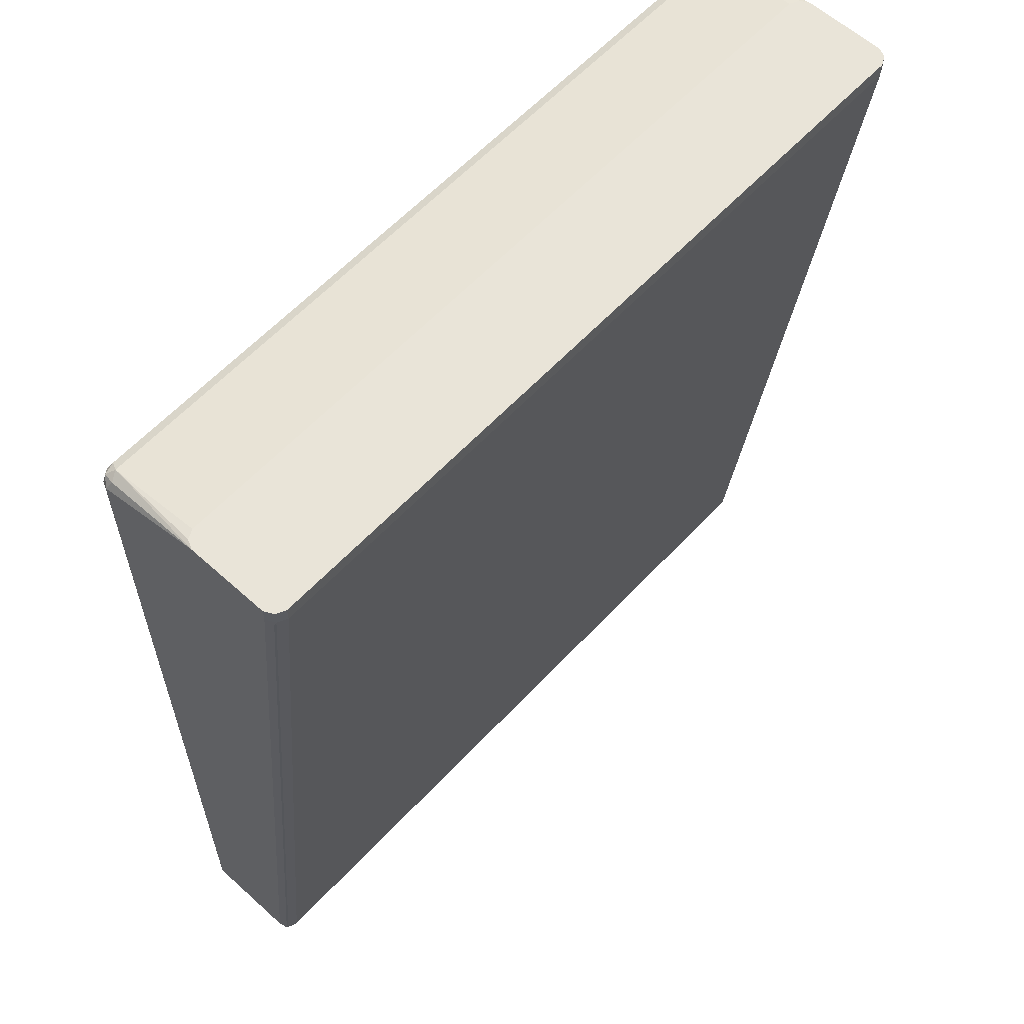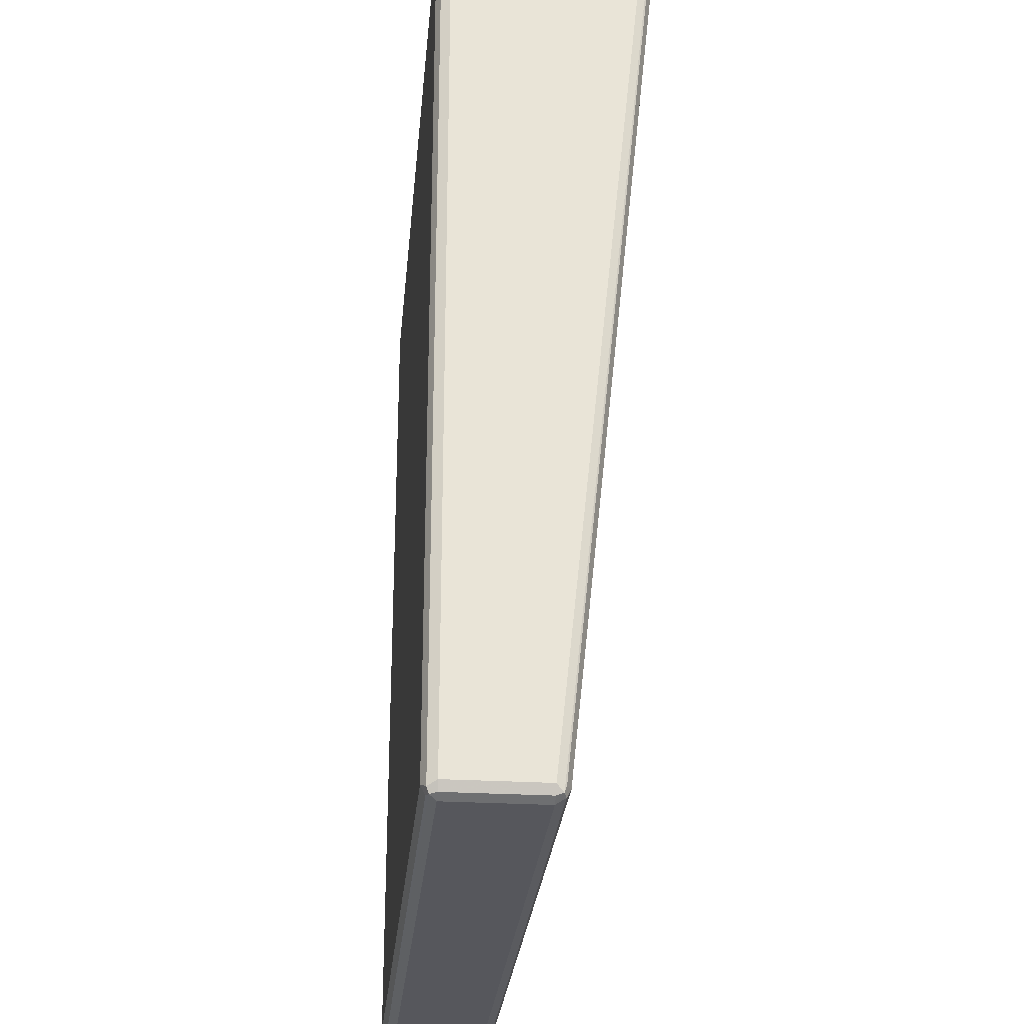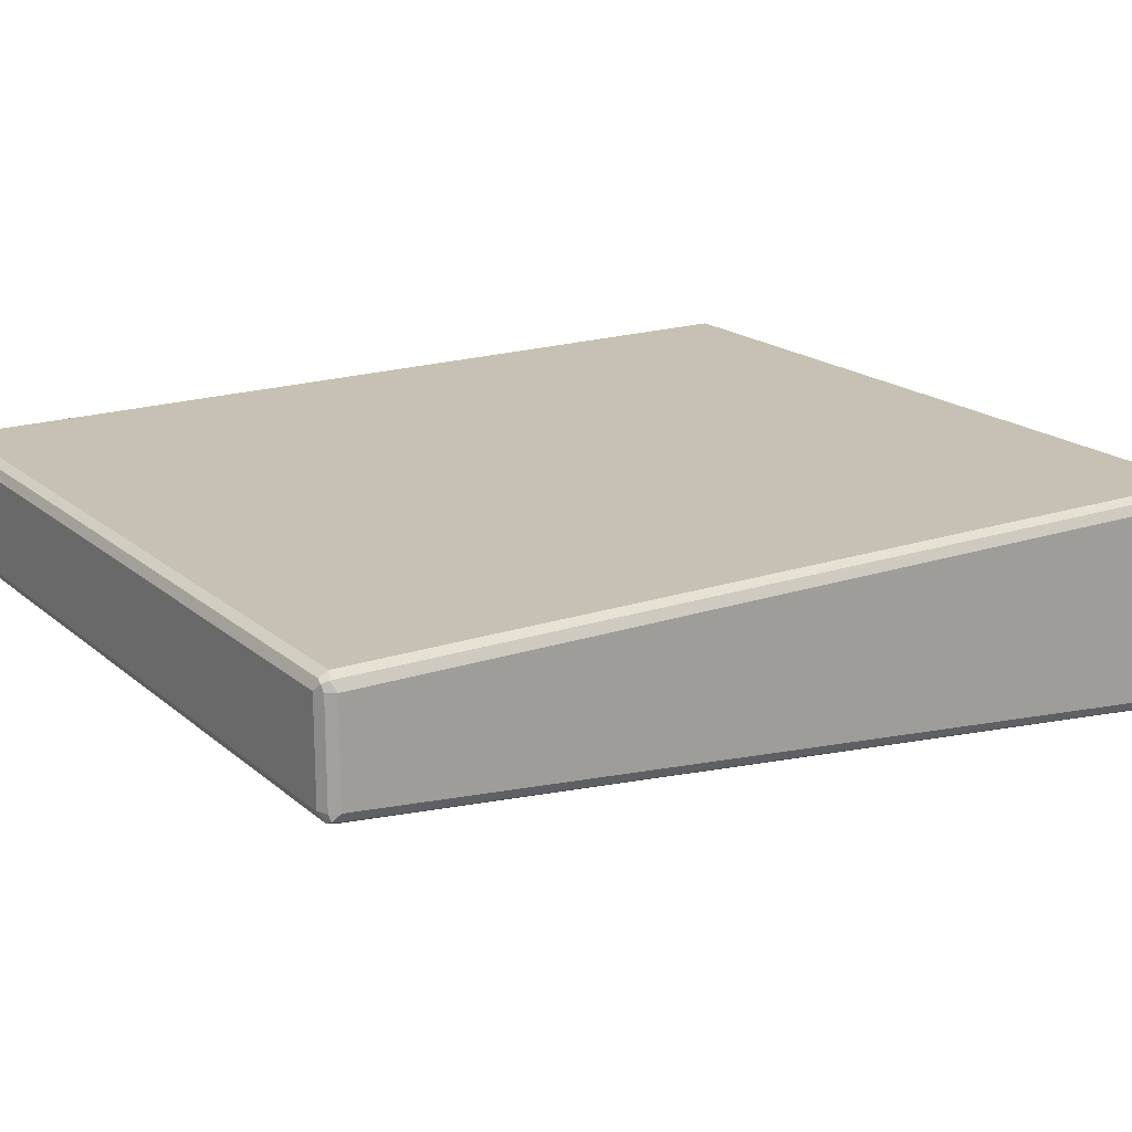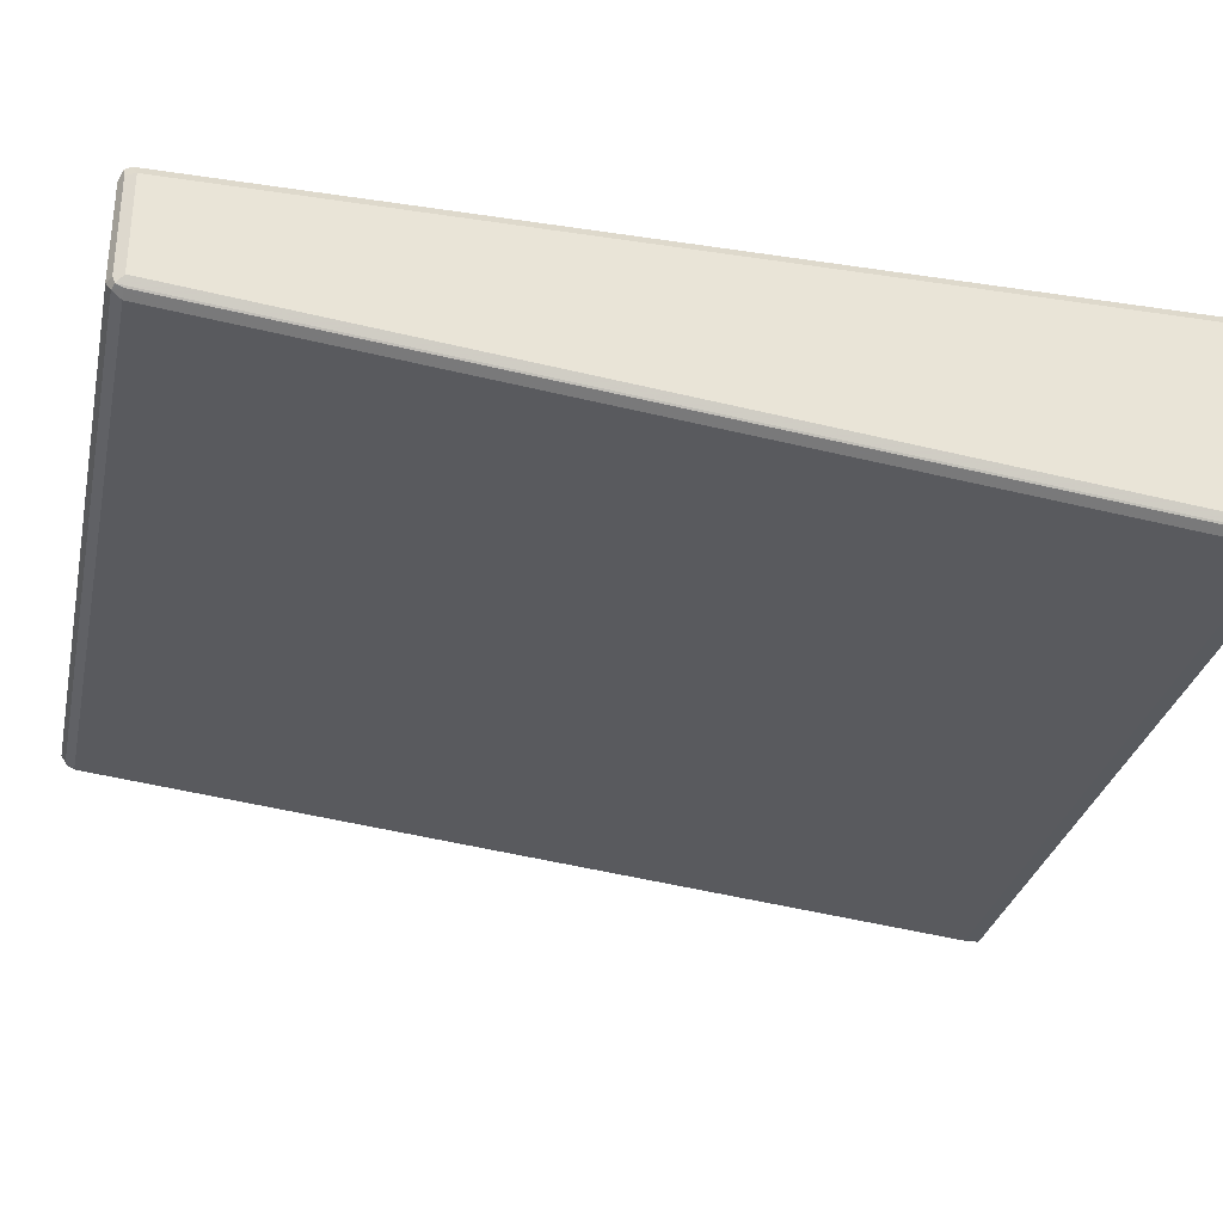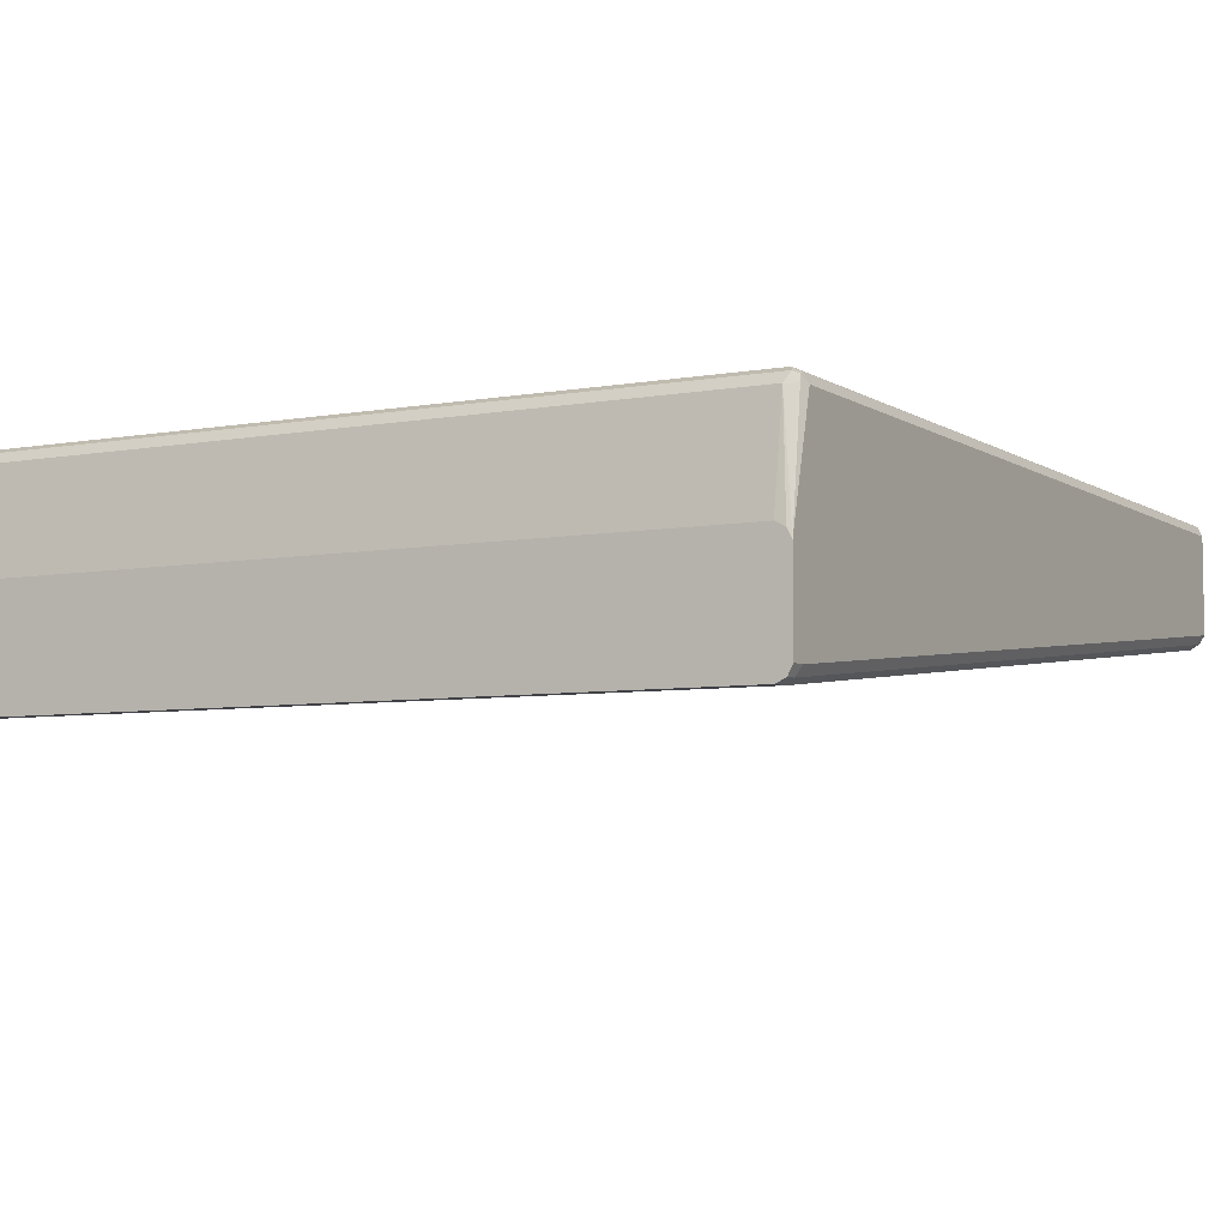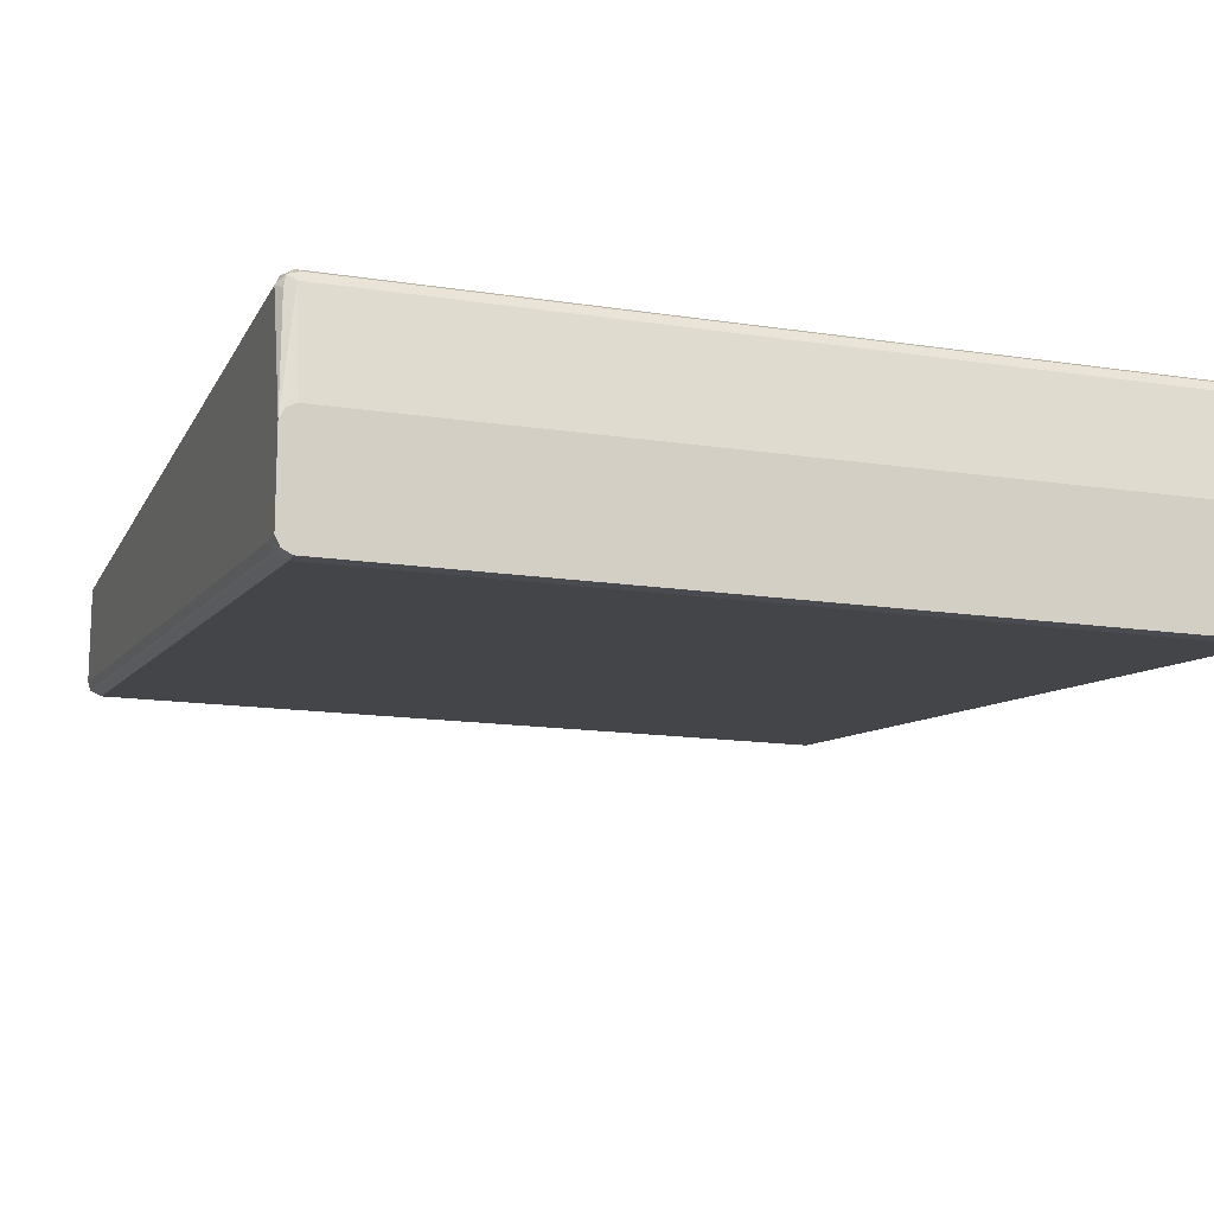
<metadata>
{"format":"obj","ext":"obj","renderer":"f3d","projection":"perspective","resolution":1024,"background":"white","views":[{"elev":60.3,"azim":132.7,"up":"+Y"},{"elev":-27.5,"azim":84.8,"up":"+Y"},{"elev":18.5,"azim":57.3,"up":"+Z"},{"elev":-30.8,"azim":77.7,"up":"+Z"},{"elev":-6.0,"azim":-150.8,"up":"+Z"},{"elev":-14.5,"azim":161.3,"up":"+Z"}]}
</metadata>
<code>
v -0.2944 -0.9239 0
v -0.291 -0.9205 -0.006758
v -0.2893 -0.929 -0.005073
v -0.291 -0.9307 0.003371
v -0.2944 -0.9239 0.07107
v -0.2944 -0.2539 -0.07107
v -0.291 -0.2505 -0.07784
v -0.2842 -0.9239 -0.01015
v -0.2809 -0.9307 -0.006758
v -0.2842 -0.9341 0
v -0.291 -0.9307 0.07445
v -0.291 -0.9239 0.07784
v -0.2944 -0.264 0.07107
v -0.2944 -0.2428 -0.07107
v -0.291 -0.2428 -0.07784
v -0.2842 -0.2539 -0.08123
v 0.2842 -0.9239 -0.01015
v 0.2876 -0.9307 -0.006758
v -0.2842 -0.9341 0.07107
v 0.2842 -0.9341 0
v -0.2893 -0.929 0.07868
v -0.2842 -0.9239 0.08123
v -0.291 -0.264 0.07784
v -0.2919 -0.259 0.07614
v -0.2944 -0.2428 -0.01015
v -0.2842 -0.2428 -0.08123
v 0.2842 -0.2539 -0.08123
v 0.291 -0.9239 -0.006758
v 0.2919 -0.929 -0.005073
v 0.2842 -0.9341 0.07107
v 0.2893 -0.9315 0.07614
v -0.2842 -0.9307 0.07784
v 0.291 -0.9307 0
v 0.2842 -0.9239 0.08123
v -0.2842 -0.264 0.08123
v -0.2876 -0.2573 0.07784
v -0.291 -0.2573 0.07107
v -0.2842 -0.2539 0.07107
v -0.291 -0.2428 -0.003371
v 0.2842 -0.2428 -0.08123
v 0.2849 -0.2428 -0.08089
v 0.291 -0.2539 -0.07784
v 0.2919 -0.259 -0.07614
v 0.2944 -0.9239 0
v 0.291 -0.9307 0.07107
v 0.291 -0.9273 0.07784
v 0.2842 -0.9307 0.07784
v 0.2842 -0.264 0.08123
v 0.2809 -0.2573 0.07784
v 0.2842 -0.2539 0.07107
v -0.2842 -0.2428 0
v -0.2904 -0.2428 -0.003053
v 0.291 -0.2428 -0.07784
v 0.2944 -0.2539 -0.07107
v 0.2944 -0.9239 0.07107
v 0.291 -0.2674 0.07784
v 0.2893 -0.259 0.07614
v 0.2944 -0.2428 -0.01015
v 0.291 -0.2428 -0.003371
v 0.2852 -0.2428 -0.0004771
v 0.2842 -0.2428 0
v 0.291 -0.2573 0.06768
v 0.2944 -0.2428 -0.07107
v 0.2944 -0.264 0.07107
f 28 42 29
f 29 42 43
f 29 43 54
f 29 54 44
f 29 44 33
f 31 45 46
f 33 44 55
f 31 46 34
f 31 34 47
f 27 41 42
f 31 47 32
f 31 33 45
f 27 40 41
f 22 47 34
f 25 37 38
f 24 37 25
f 24 36 37
f 23 36 24
f 23 35 36
f 22 48 35
f 22 34 48
f 22 32 47
f 21 32 22
f 20 31 30
f 20 33 31
f 33 55 45
f 20 29 33
f 25 38 39
f 34 46 56
f 46 55 64
f 35 48 49
f 19 32 21
f 56 64 57
f 50 62 58
f 50 57 62
f 50 60 61
f 50 59 60
f 50 58 59
f 49 57 50
f 48 57 49
f 48 56 57
f 46 64 56
f 45 55 46
f 44 64 55
f 34 56 48
f 44 58 64
f 44 54 63
f 42 54 43
f 42 63 54
f 42 53 63
f 41 53 42
f 38 52 39
f 38 51 52
f 38 61 51
f 38 50 61
f 36 38 37
f 36 50 38
f 36 49 50
f 35 49 36
f 44 63 58
f 19 31 32
f 6 14 15
f 18 28 29
f 8 18 9
f 8 17 18
f 7 26 16
f 7 15 26
f 6 15 7
f 57 64 62
f 5 23 13
f 5 12 23
f 5 11 12
f 4 19 11
f 4 10 19
f 3 10 4
f 3 9 10
f 3 8 9
f 2 16 8
f 2 7 16
f 2 8 3
f 1 7 2
f 1 6 7
f 1 14 6
f 1 25 14
f 1 13 25
f 1 5 13
f 1 11 5
f 1 4 11
f 1 3 4
f 1 2 3
f 8 16 27
f 8 27 17
f 9 18 20
f 9 20 10
f 18 29 20
f 17 42 28
f 17 27 42
f 17 28 18
f 16 40 27
f 16 26 40
f 14 26 15
f 14 40 26
f 14 41 40
f 14 53 41
f 14 63 53
f 14 58 63
f 14 59 58
f 19 30 31
f 14 60 59
f 14 51 61
f 14 52 51
f 14 39 52
f 14 25 39
f 13 24 25
f 13 23 24
f 12 35 23
f 12 22 35
f 12 21 22
f 11 19 21
f 11 21 12
f 10 30 19
f 10 20 30
f 14 61 60
f 58 62 64

</code>
